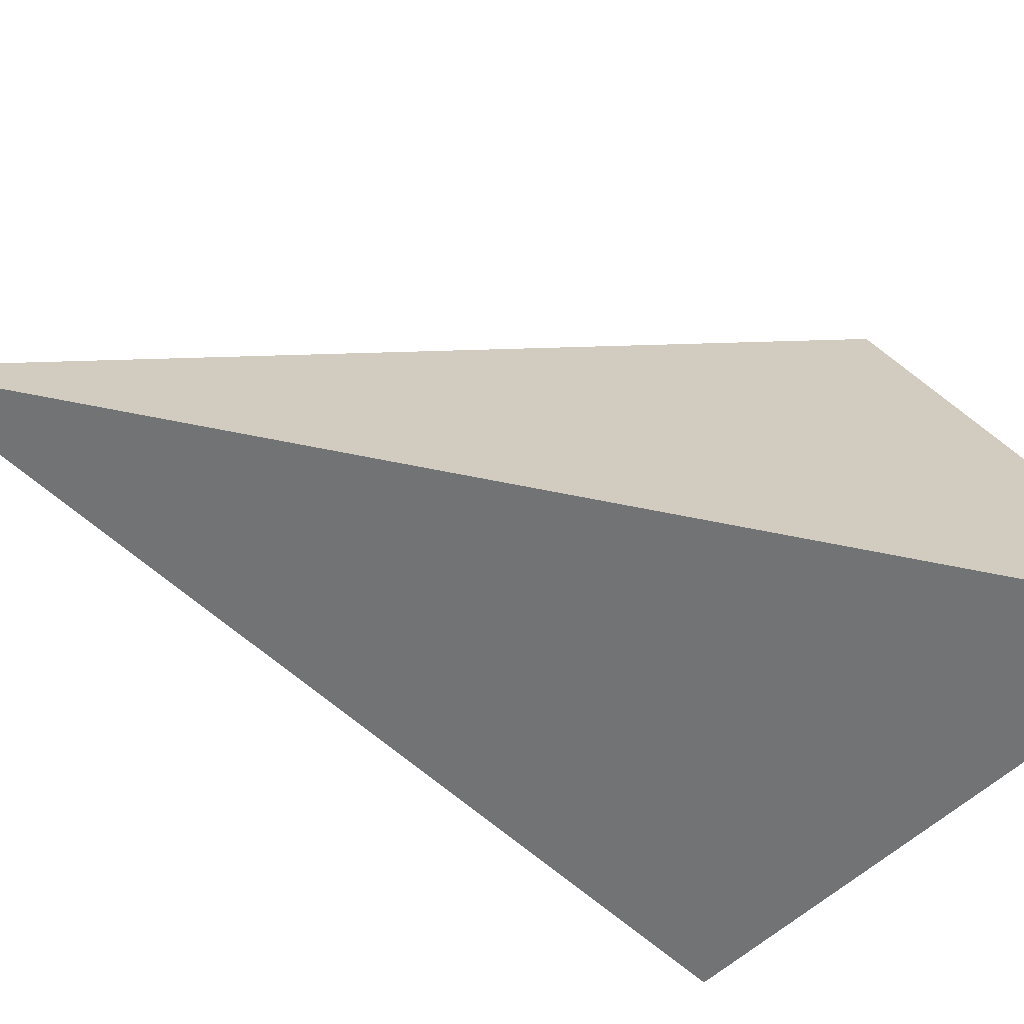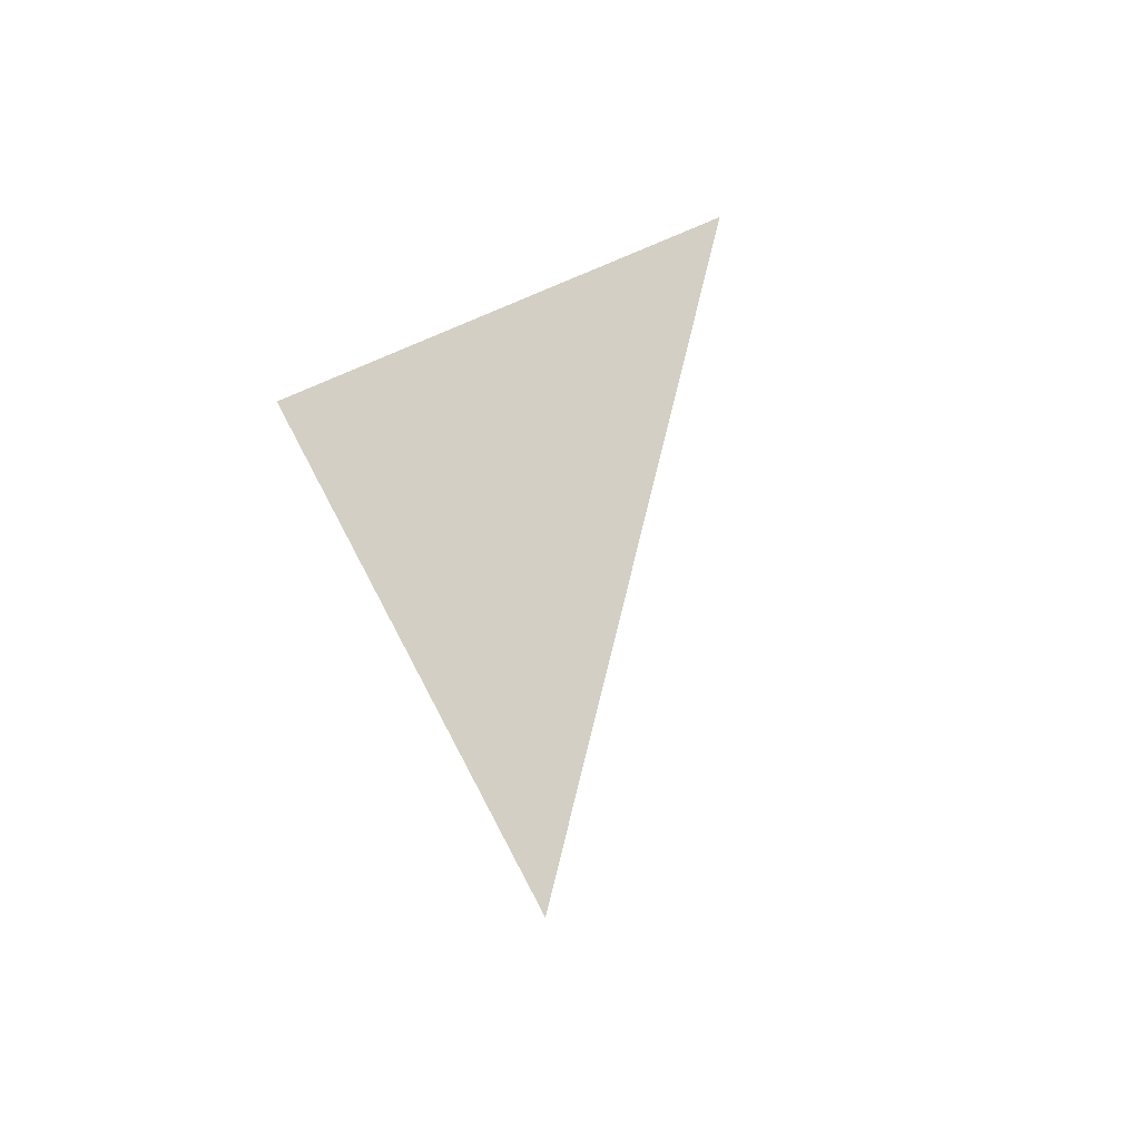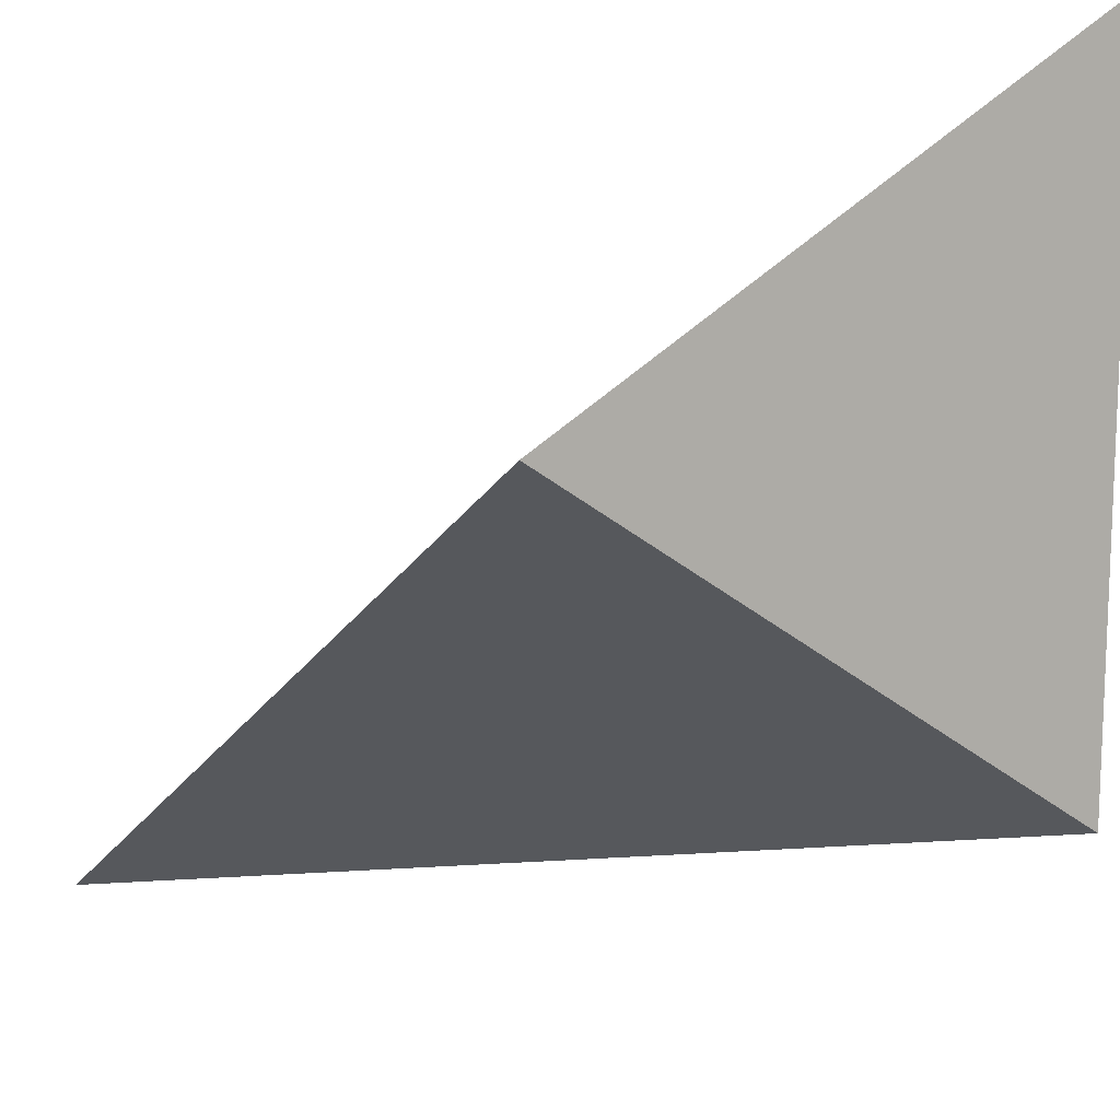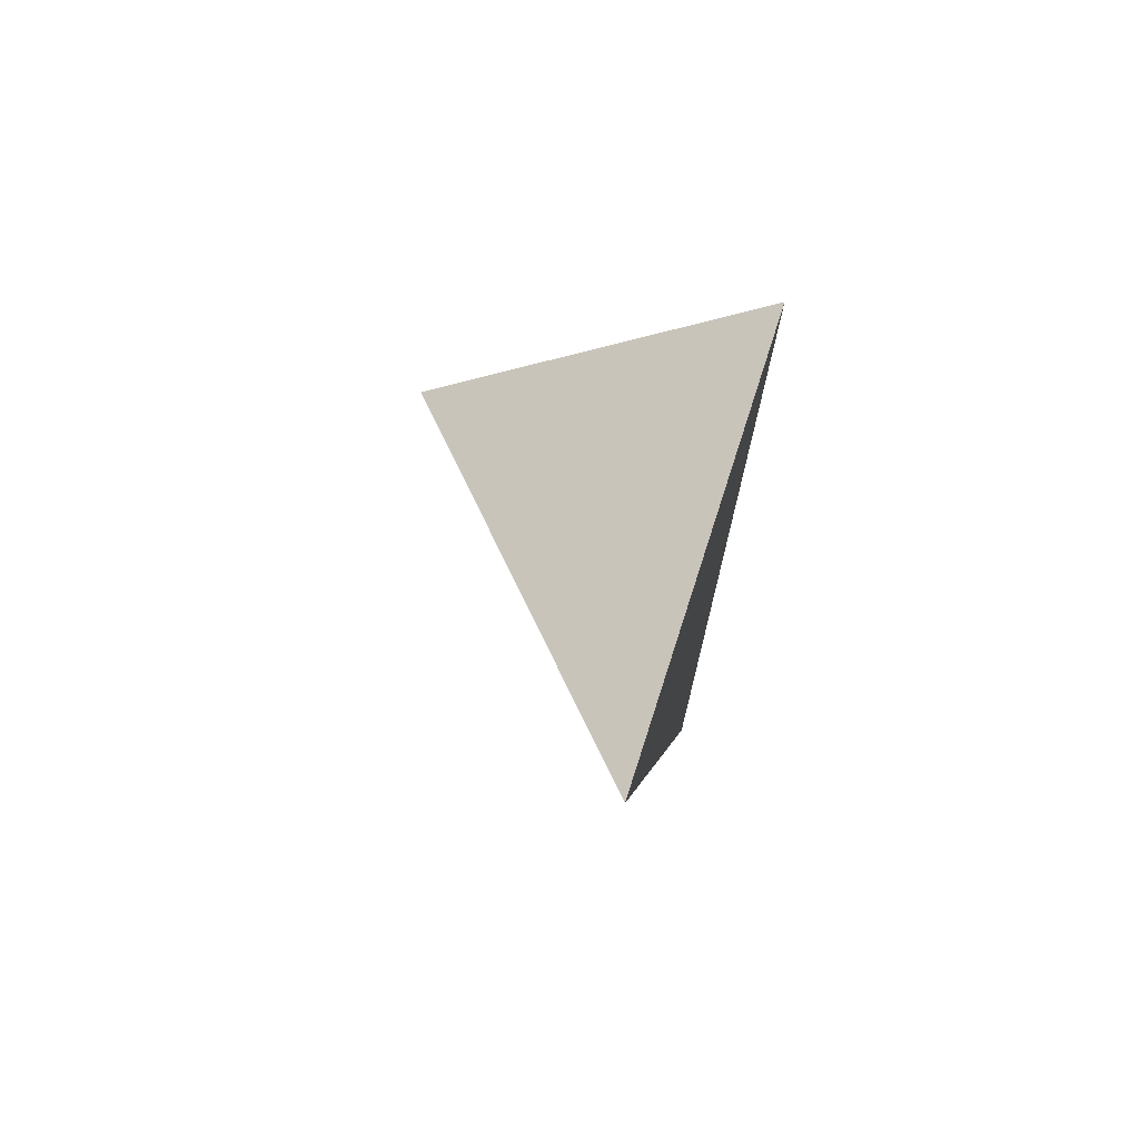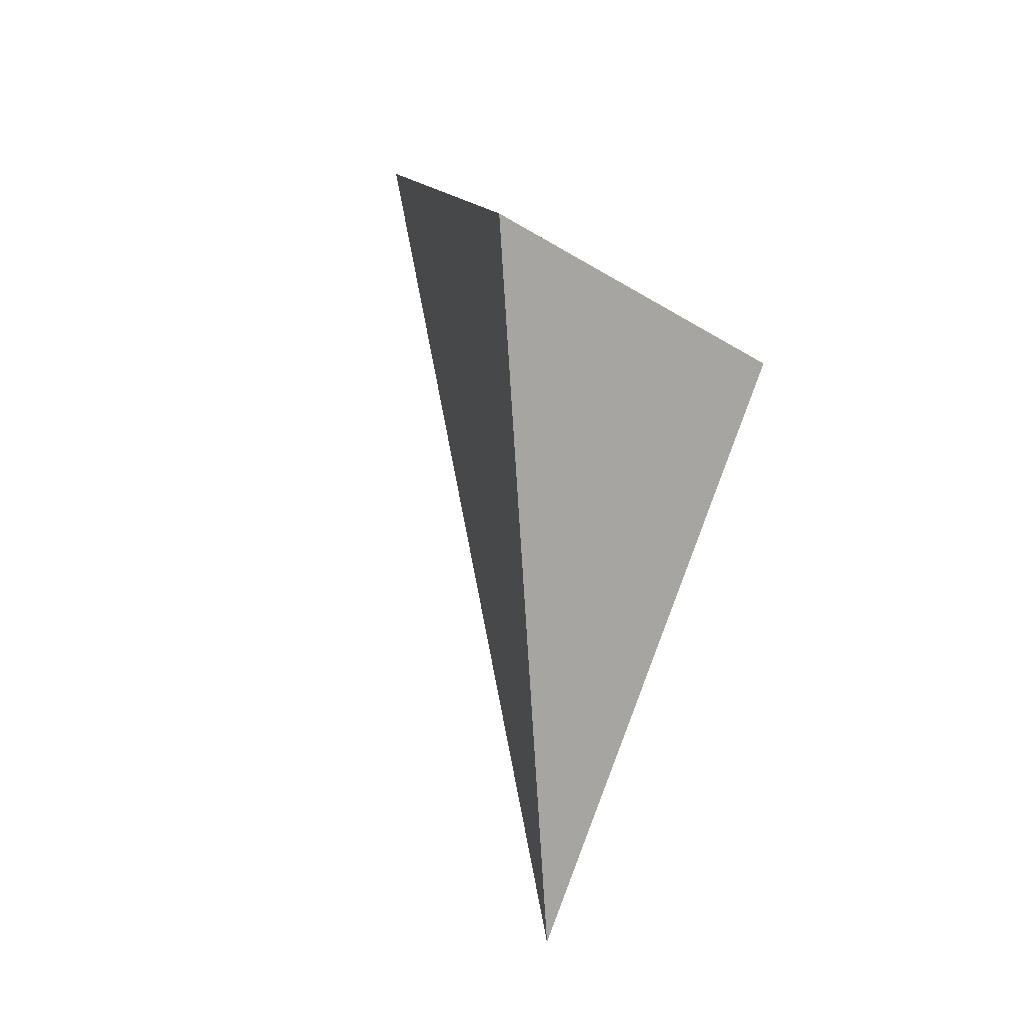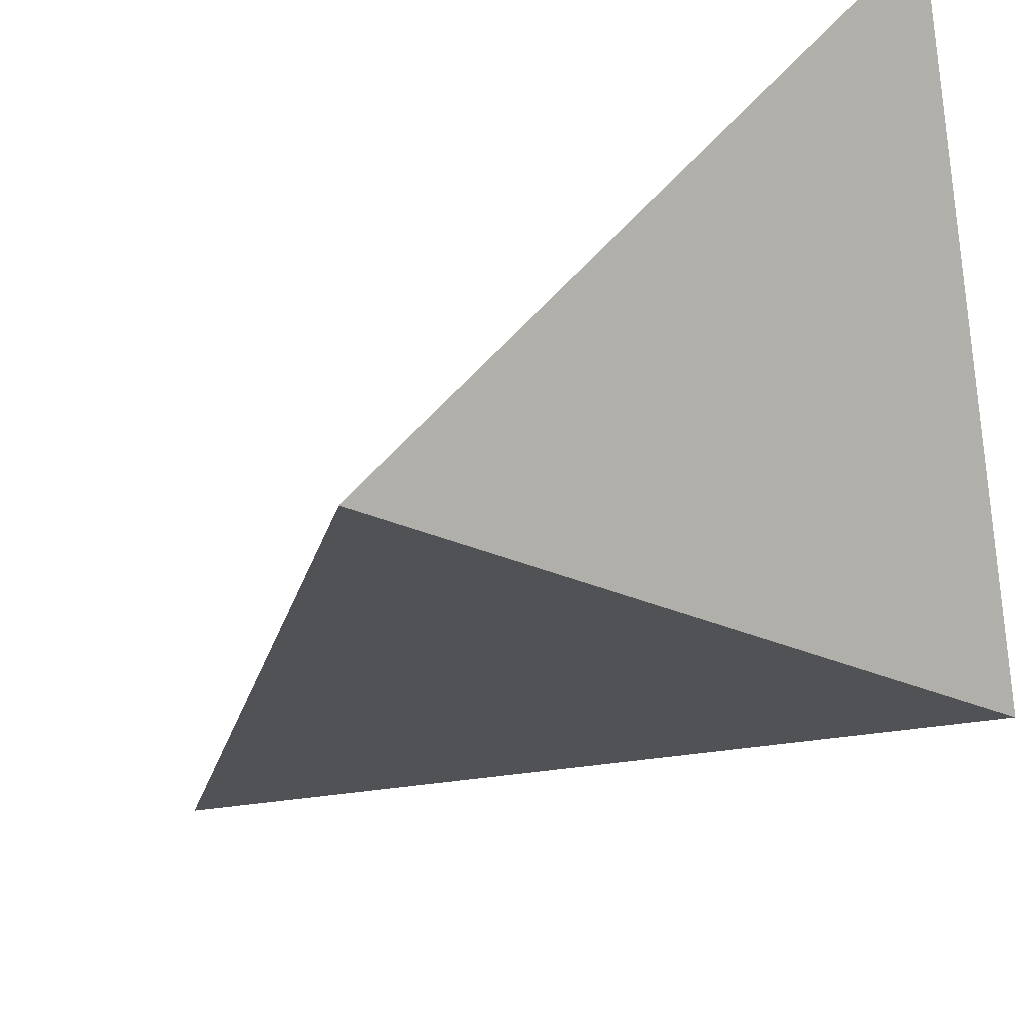
<metadata>
{"format":"obj","ext":"obj","renderer":"f3d","projection":"perspective","resolution":1024,"background":"white","views":[{"elev":73.7,"azim":105.1,"up":"+Z"},{"elev":-47.6,"azim":-153.3,"up":"+Y"},{"elev":-36.5,"azim":133.5,"up":"+Z"},{"elev":-67.6,"azim":78.9,"up":"+Y"},{"elev":-17.1,"azim":127.5,"up":"+Y"},{"elev":-30.2,"azim":147.4,"up":"+Z"}]}
</metadata>
<code>
v -0.002563 0.7194 0.1695
v 0.2086 0.5069 -0.1282
v -0.002563 -0.05758 -0.01675
v -0.2137 0.5069 -0.1282
f 1 3 2
f 2 3 4
f 4 3 1
f 1 2 4

</code>
